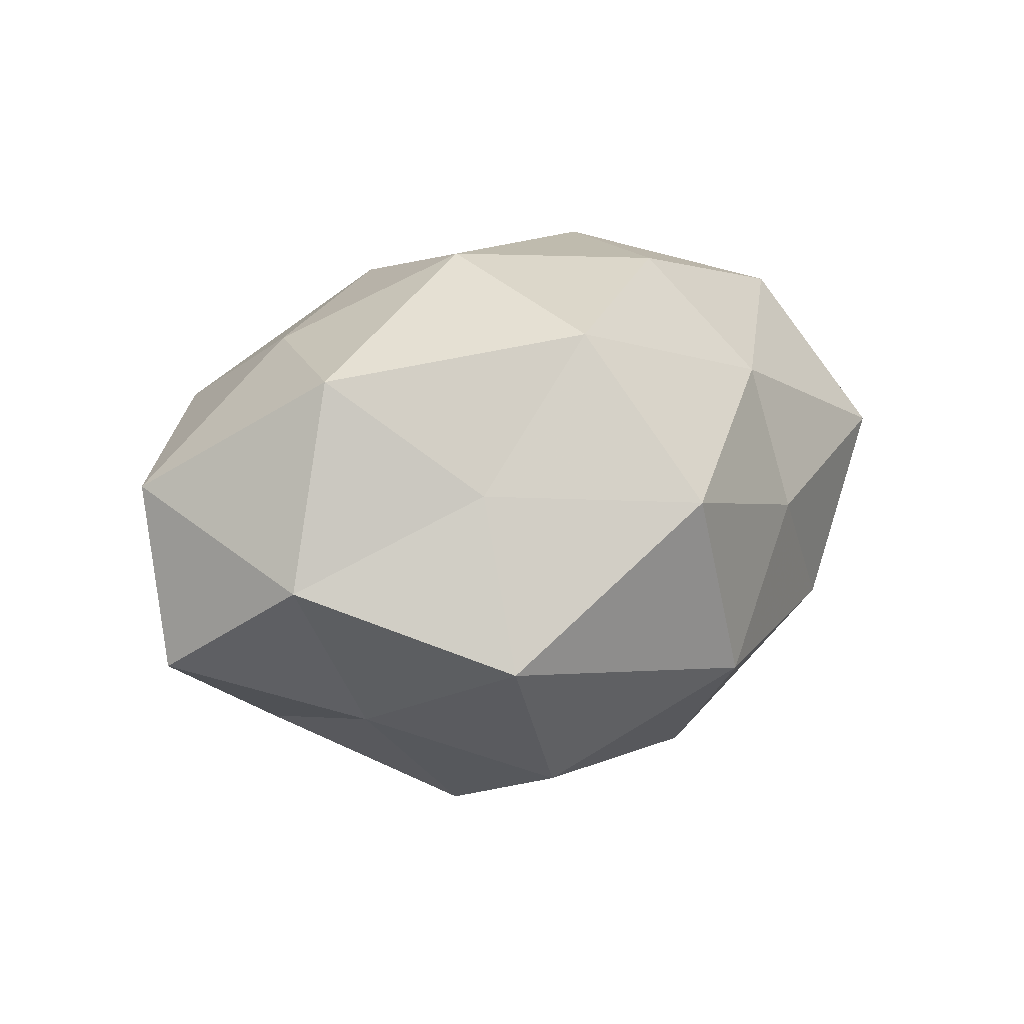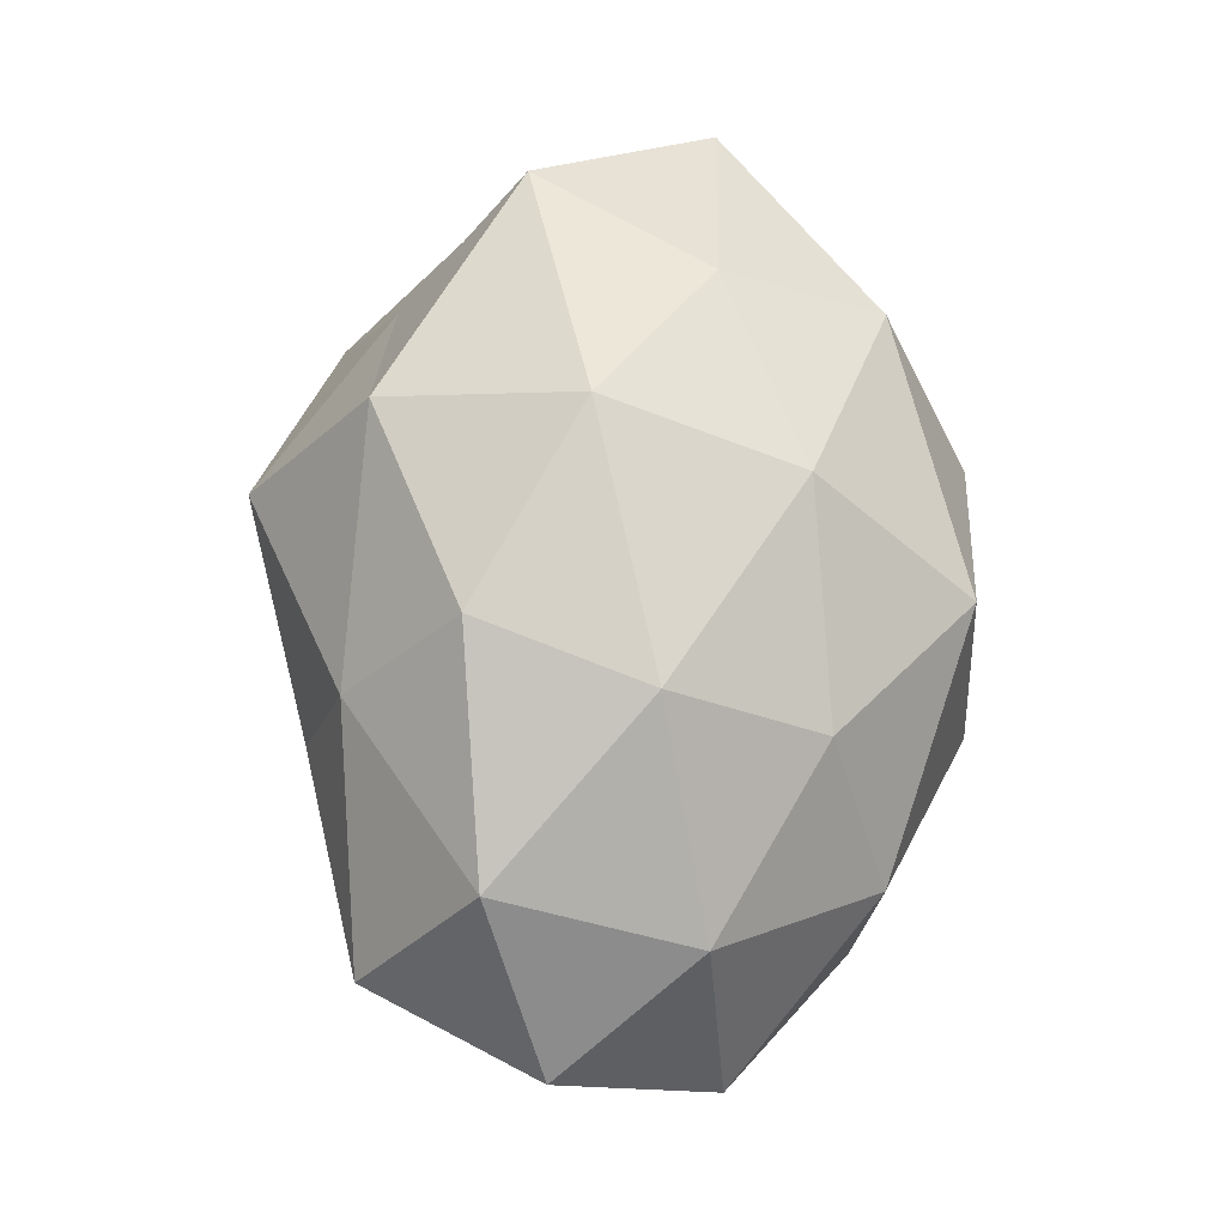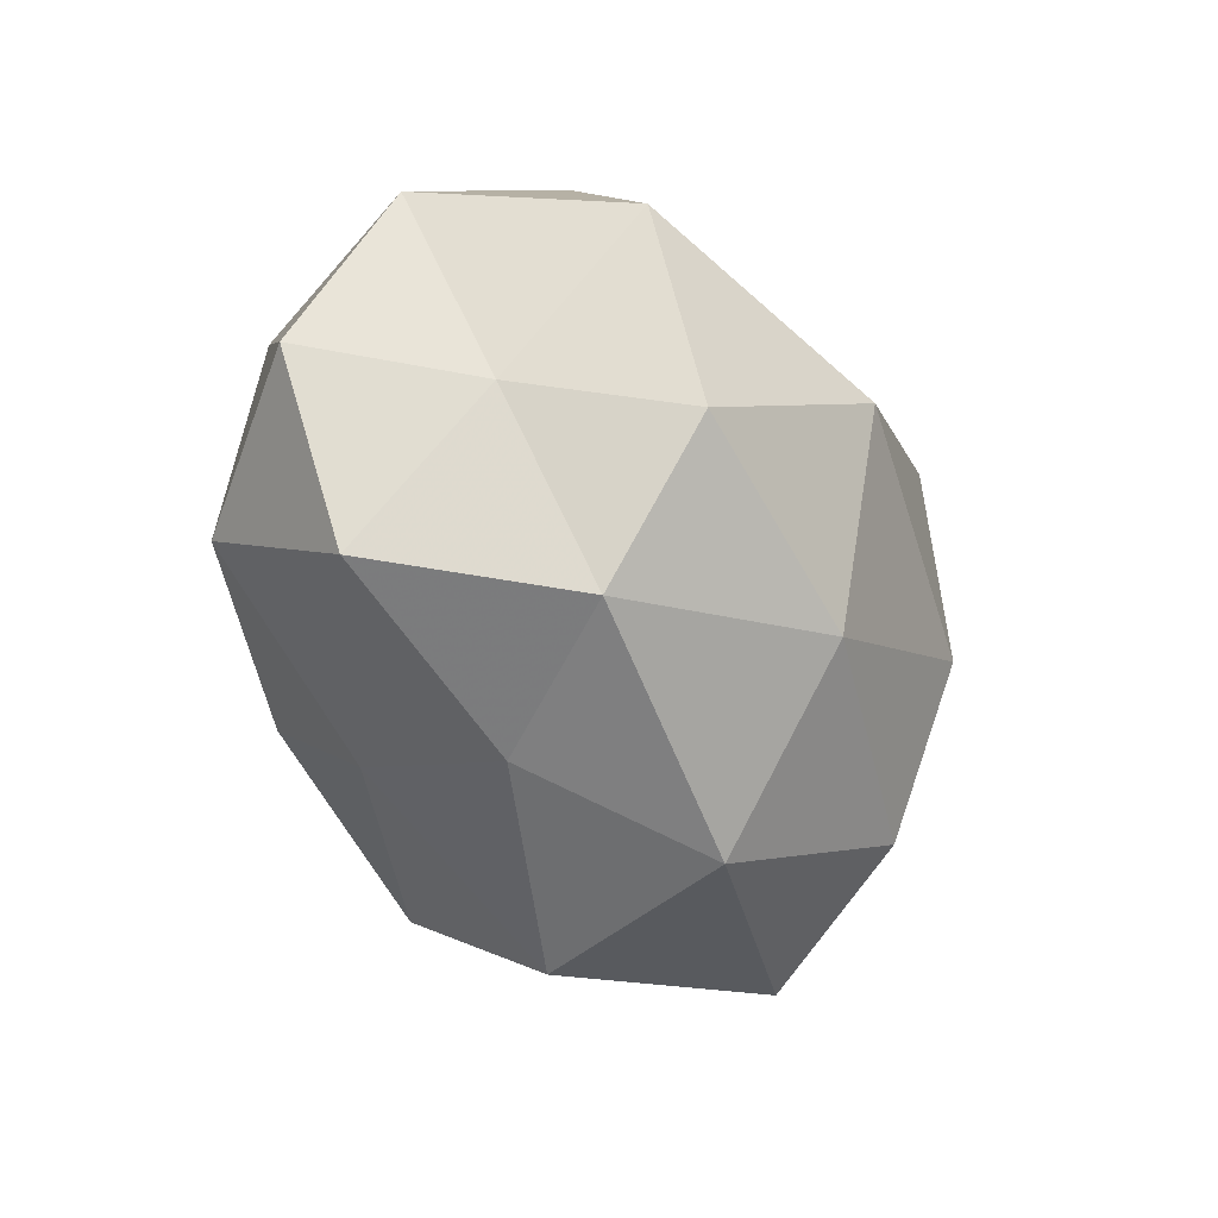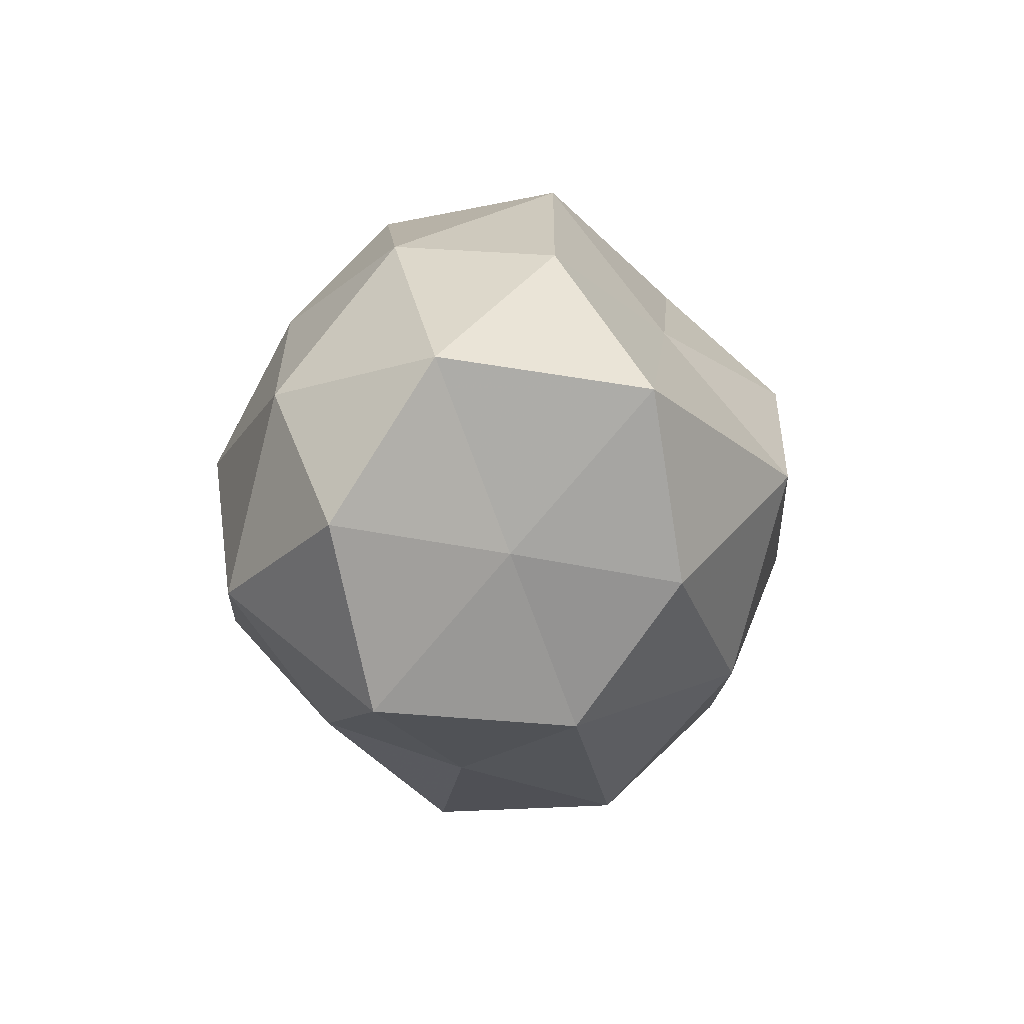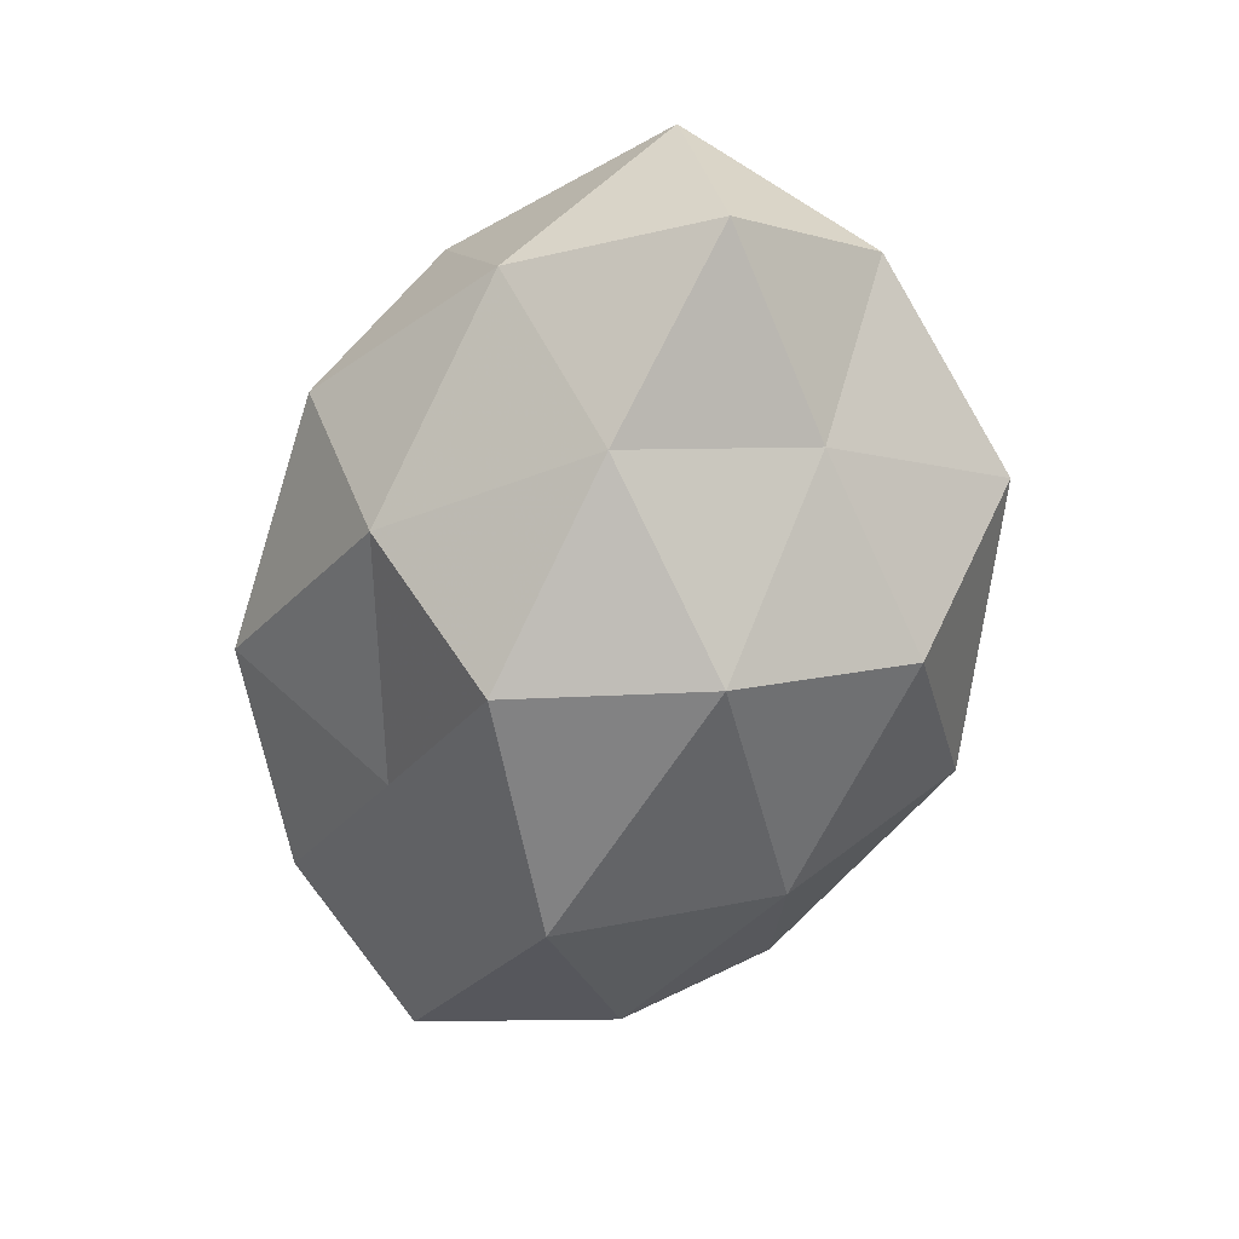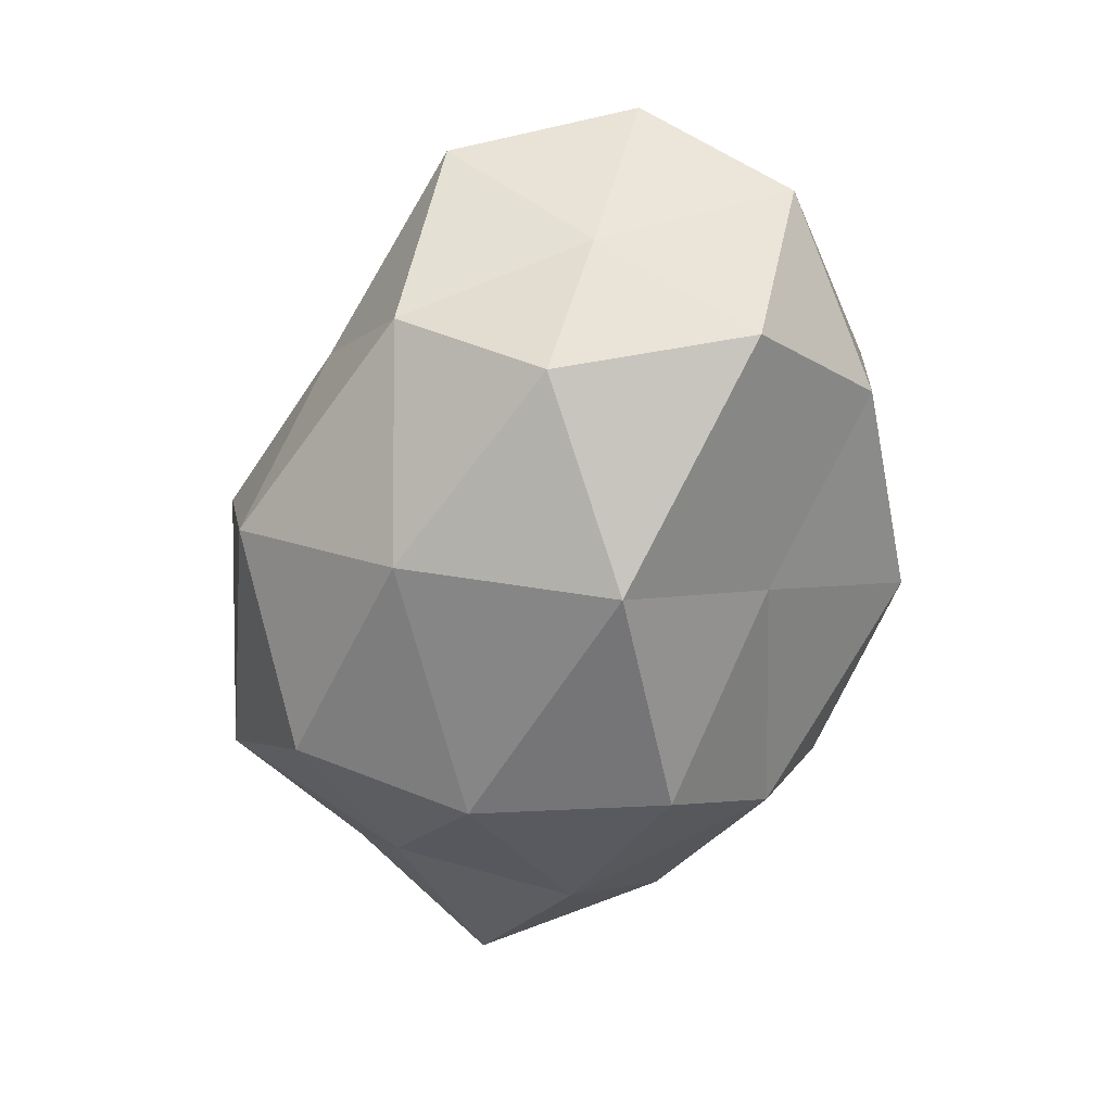
<metadata>
{"format":"obj","ext":"obj","renderer":"f3d","projection":"perspective","resolution":1024,"background":"white","views":[{"elev":15.6,"azim":-46.1,"up":"+Z"},{"elev":74.0,"azim":91.5,"up":"+Z"},{"elev":-41.7,"azim":112.1,"up":"+Y"},{"elev":-4.3,"azim":97.9,"up":"+Y"},{"elev":-56.8,"azim":-107.3,"up":"+Z"},{"elev":-60.6,"azim":74.0,"up":"+Z"}]}
</metadata>
<code>
v -0.009697 -0.0416 0.009815
v 0.01602 -0.02876 0.02055
v -0.03126 -0.02562 0.0118
v -0.04156 0.02568 -0.007247
v 0.01202 0.04101 -0.00843
v -0.0342 -0.03372 -0.008071
v 0.03838 -0.01273 0.02804
v -0.01541 0.03142 -0.02145
v 0.009613 -0.0223 -0.03138
v -0.006812 0.02042 0.03093
v 0.03156 -0.02873 -0.01348
v 0.02017 0.02311 0.02503
v 0.04561 0.01024 -0.02415
v 0.03607 -0.0117 -0.02664
v -0.05111 -0.01359 0.001459
v 0.04231 0.01081 0.02147
v -0.02051 -0.02702 -0.02705
v -0.04296 -0.01078 0.02535
v 0.04475 -0.02683 0.008802
v 0.01754 -0.03432 0.002782
v -0.03388 0.01138 -0.02505
v 0.01049 -0.01532 0.03451
v 0.01809 0.005064 0.03515
v 0.05535 -0.005749 0.01187
v -0.03739 -0.01072 -0.01877
v -0.009235 0.01641 -0.03696
v 0.03334 0.03011 0.008675
v -0.05469 0.01026 0.01092
v 0.002459 0.03942 0.01565
v 0.03714 0.02778 -0.01163
v 0.04484 -0.008577 -0.007302
v -0.0145 -0.0265 0.02924
v -0.01854 0.04058 -0.001813
v -0.0001389 -0.03996 -0.01423
v -0.01305 -0.002826 0.0364
v 0.05447 0.01324 -8.406e-05
v -0.05556 0.005386 -0.011
v 0.01693 0.002486 -0.03894
v -0.01721 -0.006137 -0.03669
v -0.0309 0.02967 0.01565
v -0.0314 0.01032 0.02619
v 0.01426 0.02161 -0.02319
f 1 3 6
f 9 14 11
f 15 6 3
f 3 18 15
f 2 19 7
f 2 1 20
f 2 20 19
f 19 20 11
f 21 4 8
f 22 2 7
f 23 12 10
f 7 16 23
f 23 16 12
f 22 7 23
f 7 24 16
f 7 19 24
f 25 6 15
f 25 17 6
f 26 21 8
f 12 16 27
f 18 28 15
f 10 12 29
f 5 29 27
f 27 29 12
f 30 5 27
f 31 11 14
f 14 13 31
f 19 11 31
f 24 19 31
f 32 1 2
f 32 3 1
f 32 18 3
f 22 32 2
f 8 4 33
f 8 33 5
f 5 33 29
f 1 6 34
f 9 11 34
f 34 6 17
f 17 9 34
f 20 1 34
f 34 11 20
f 23 10 35
f 22 23 35
f 35 18 32
f 22 35 32
f 16 24 36
f 16 36 27
f 13 30 36
f 27 36 30
f 13 36 31
f 31 36 24
f 21 37 4
f 37 25 15
f 21 25 37
f 4 37 28
f 15 28 37
f 38 14 9
f 38 13 14
f 39 9 17
f 39 17 25
f 39 25 21
f 26 39 21
f 38 9 39
f 26 38 39
f 4 28 40
f 10 29 40
f 33 4 40
f 40 29 33
f 18 41 28
f 35 10 41
f 35 41 18
f 41 10 40
f 40 28 41
f 8 5 42
f 26 8 42
f 42 5 30
f 42 30 13
f 42 13 38
f 26 42 38

</code>
